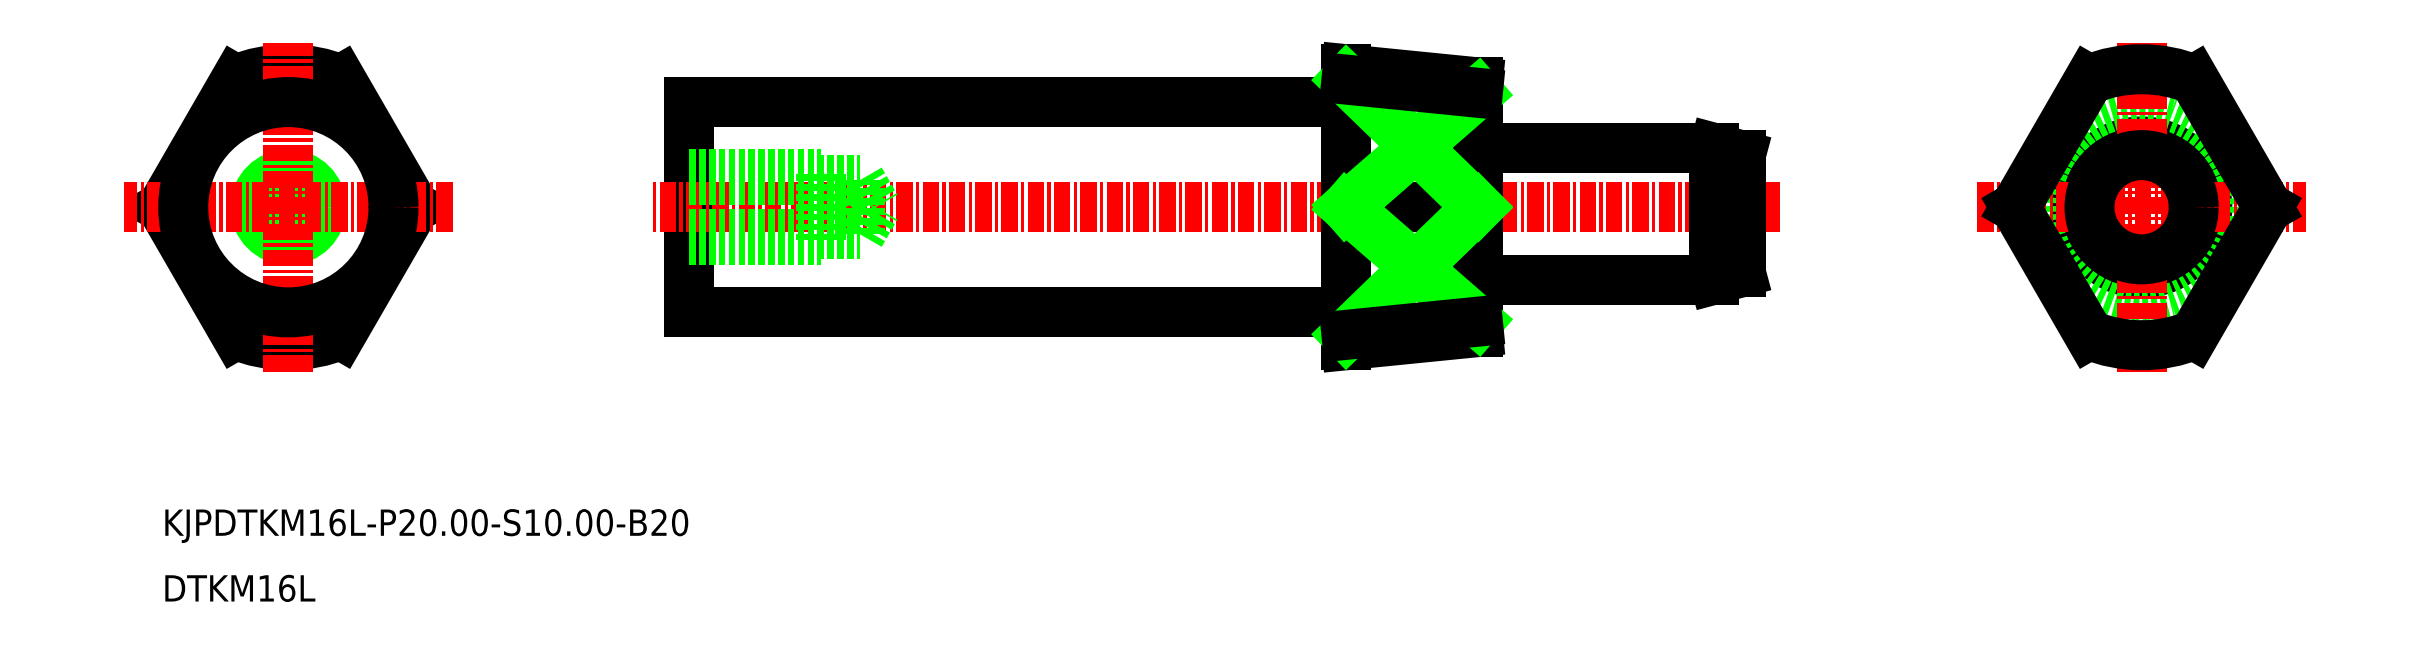
<metadata>
{"format":"dxf","ext":"dxf","renderer":"ezdxf+matplotlib","layout":"modelspace","background":"white","min_lineweight":24,"dpi":150}
</metadata>
<code>
0
SECTION
2
ENTITIES
0
LINE
8
0
10
-1938
20
-914.6
30
0
11
-1938
21
-933.6
31
0
0
LINE
8
0
10
-1948
20
-916.1
30
0
11
-1998
21
-916.1
31
0
0
LINE
8
0
10
-1998
20
-932.1
30
0
11
-1998
21
-916.1
31
0
0
LINE
8
0
10
-1948
20
-932.1
30
0
11
-1998
21
-932.1
31
0
0
CIRCLE
8
0
10
-2029
20
-924.1
30
0
40
2.067
0
CIRCLE
8
0
10
-2029
20
-924.1
30
0
40
2.5
0
LINE
8
0
10
-1948
20
-934.6
30
0
11
-1948
21
-913.6
31
0
0
LINE
8
CENTER
10
-1915
20
-924.1
30
0
11
-2001
21
-924.1
31
0
0
TEXT
8
0
10
-2039
20
-949.1
30
0
40
2
1
KJPDTKM16L-P20-S10-B20
0
TEXT
8
0
10
-2039
20
-954.1
30
0
40
2
1
DTKM16L
0
LINE
8
0
10
-1985
20
-922.1
30
0
11
-1984
21
-924.1
31
0
0
LINE
8
0
10
-1985
20
-926.2
30
0
11
-1985
21
-922.1
31
0
0
LINE
8
0
10
-1985
20
-926.2
30
0
11
-1984
21
-924.1
31
0
0
LINE
8
0
10
-1988
20
-926.6
30
0
11
-1988
21
-921.6
31
0
0
LINE
8
0
10
-1998
20
-921.6
30
0
11
-1988
21
-921.6
31
0
0
LINE
8
0
10
-1998
20
-922.1
30
0
11
-1985
21
-922.1
31
0
0
LINE
8
0
10
-1998
20
-926.6
30
0
11
-1988
21
-926.6
31
0
0
LINE
8
0
10
-1998
20
-926.2
30
0
11
-1985
21
-926.2
31
0
0
LINE
8
0
10
-1938
20
-932.6
30
0
11
-1938
21
-914.6
31
0
0
LINE
8
0
10
-1948
20
-913.6
30
0
11
-1938
21
-914.6
31
0
0
LINE
8
0
10
-1948
20
-934.6
30
0
11
-1938
21
-933.6
31
0
0
CIRCLE
8
0
10
-1888
20
-924.1
30
0
40
5
0
CIRCLE
8
0
10
-1888
20
-924.1
30
0
40
8
0
LINE
8
CENTER
10
-1888
20
-936.6
30
0
11
-1888
21
-911.6
31
0
0
LINE
8
CENTER
10
-1900
20
-924.1
30
0
11
-1875
21
-924.1
31
0
0
LINE
8
0
10
-1918
20
-920.2
30
0
11
-1918
21
-929.1
31
0
0
LINE
8
0
10
-1920
20
-929.6
30
0
11
-1938
21
-929.6
31
0
0
LINE
8
0
10
-1920
20
-919.6
30
0
11
-1938
21
-919.6
31
0
0
LINE
8
0
10
-1920
20
-919.6
30
0
11
-1920
21
-929.6
31
0
0
LINE
8
0
10
-1920
20
-919.6
30
0
11
-1918
21
-920.2
31
0
0
LINE
8
0
10
-1920
20
-929.6
30
0
11
-1918
21
-929.1
31
0
0
CIRCLE
8
0
10
-1888
20
-924.1
30
0
40
3.964
0
LINE
8
0
10
-1892
20
-933.9
30
0
11
-1898
21
-924.1
31
0
0
LINE
8
0
10
-1892
20
-914.4
30
0
11
-1898
21
-924.1
31
0
0
LINE
8
0
10
-1884
20
-914.4
30
0
11
-1878
21
-924.1
31
0
0
LINE
8
0
10
-1884
20
-933.9
30
0
11
-1878
21
-924.1
31
0
0
ARC
8
0
10
-1888
20
-924.1
30
0
40
10.5
50
247.6
51
292.4
0
ARC
8
0
10
-1888
20
-924.1
30
0
40
10.5
50
67.61
51
112.4
0
LINE
8
0
10
-1938
20
-924.1
30
0
11
-1948
21
-924.1
31
0
0
LINE
8
0
10
-1948
20
-914.4
30
0
11
-1938
21
-924.1
31
0
0
LINE
8
0
10
-1938
20
-915.4
30
0
11
-1948
21
-924.1
31
0
0
ARC
8
0
10
-2029
20
-924.1
30
0
40
10.5
50
67.61
51
112.4
0
ARC
8
0
10
-2029
20
-924.1
30
0
40
10.5
50
247.6
51
292.4
0
LINE
8
0
10
-2033
20
-933.9
30
0
11
-2039
21
-924.1
31
0
0
LINE
8
0
10
-2033
20
-914.4
30
0
11
-2039
21
-924.1
31
0
0
LINE
8
0
10
-2025
20
-914.4
30
0
11
-2019
21
-924.1
31
0
0
LINE
8
0
10
-2025
20
-933.9
30
0
11
-2019
21
-924.1
31
0
0
LINE
8
CENTER
10
-2016
20
-924.1
30
0
11
-2041
21
-924.1
31
0
0
LINE
8
CENTER
10
-2029
20
-936.6
30
0
11
-2029
21
-911.6
31
0
0
CIRCLE
8
0
10
-2029
20
-924.1
30
0
40
8
0
LINE
8
0
10
-1948
20
-914.4
30
0
11
-1938
21
-915.4
31
0
0
LINE
8
0
10
-1938
20
-932.9
30
0
11
-1948
21
-924.1
31
0
0
LINE
8
0
10
-1948
20
-933.9
30
0
11
-1938
21
-924.1
31
0
0
LINE
8
0
10
-1948
20
-933.9
30
0
11
-1938
21
-932.9
31
0
0
ENDSEC
0
EOF

</code>
